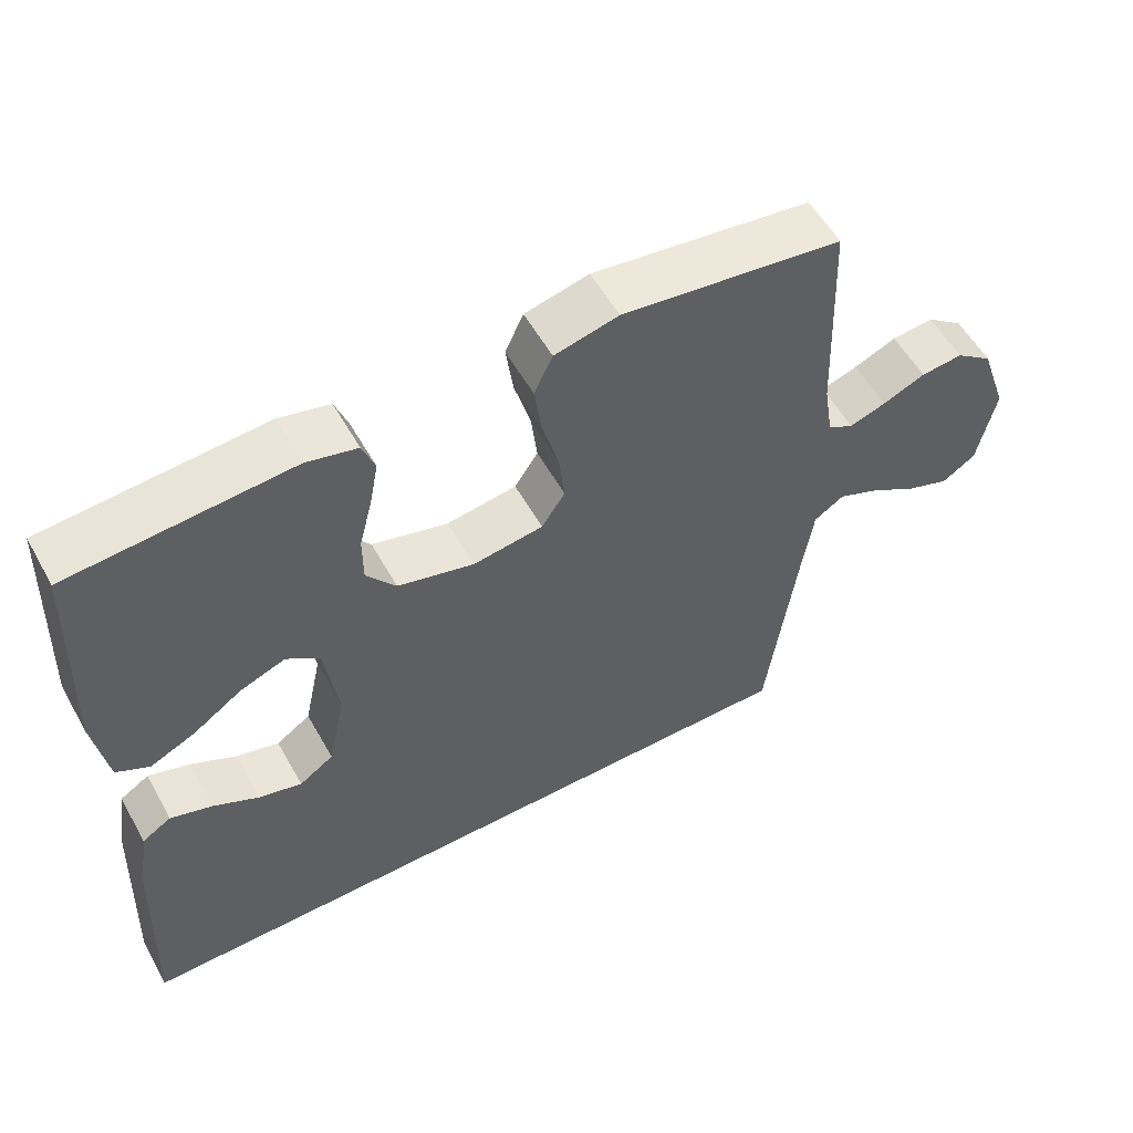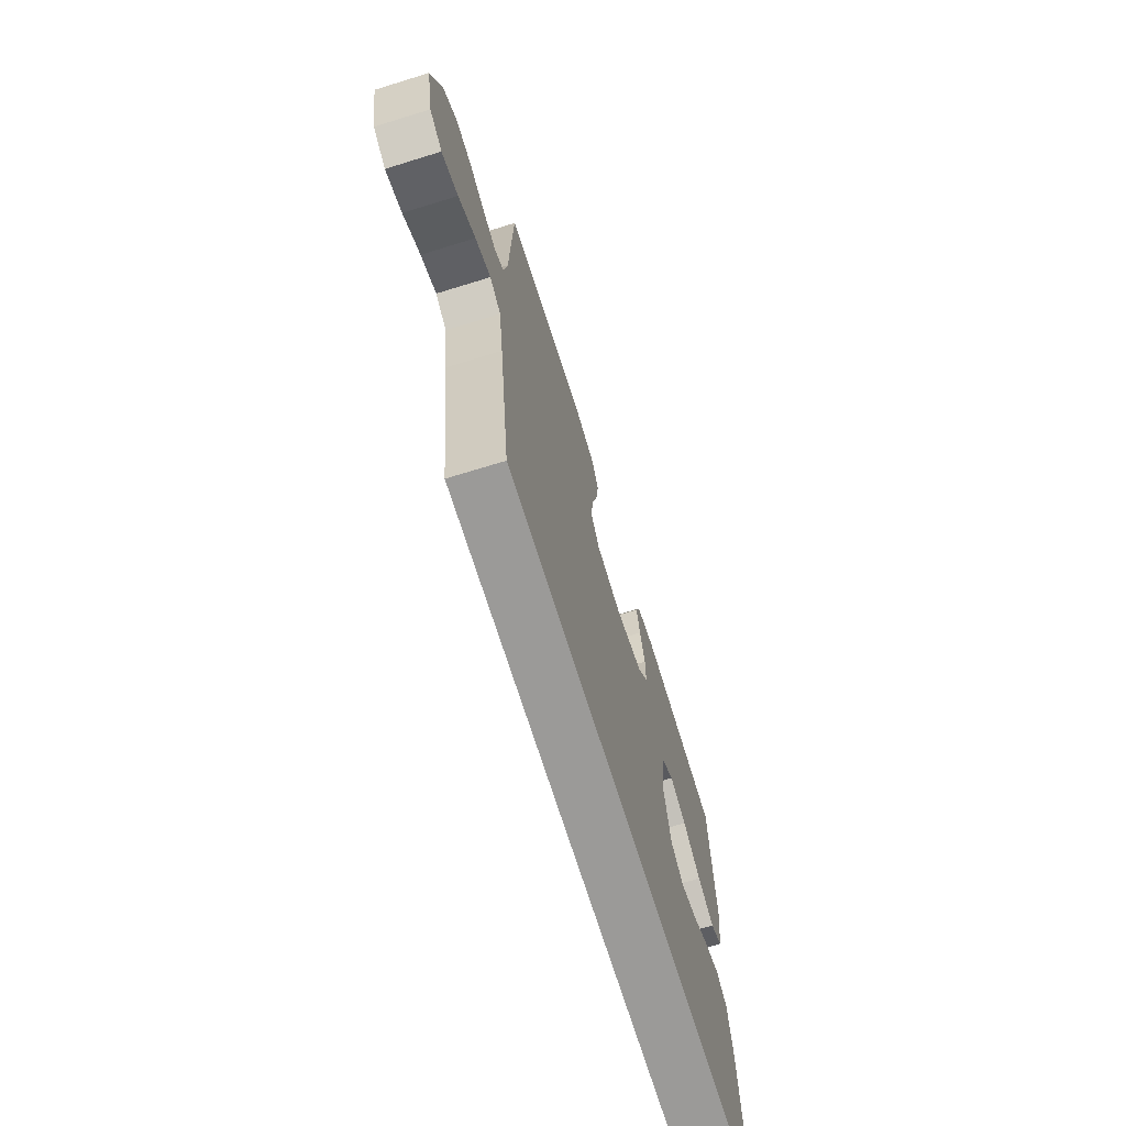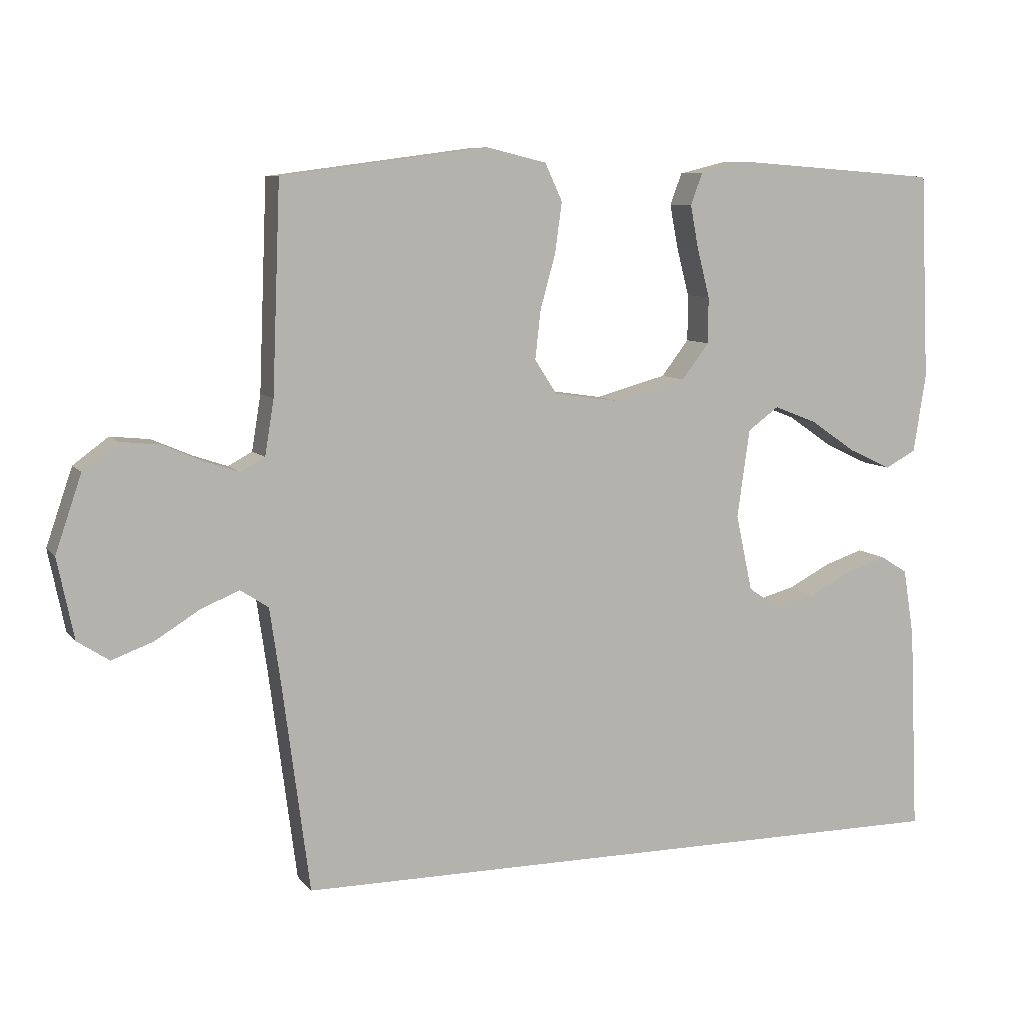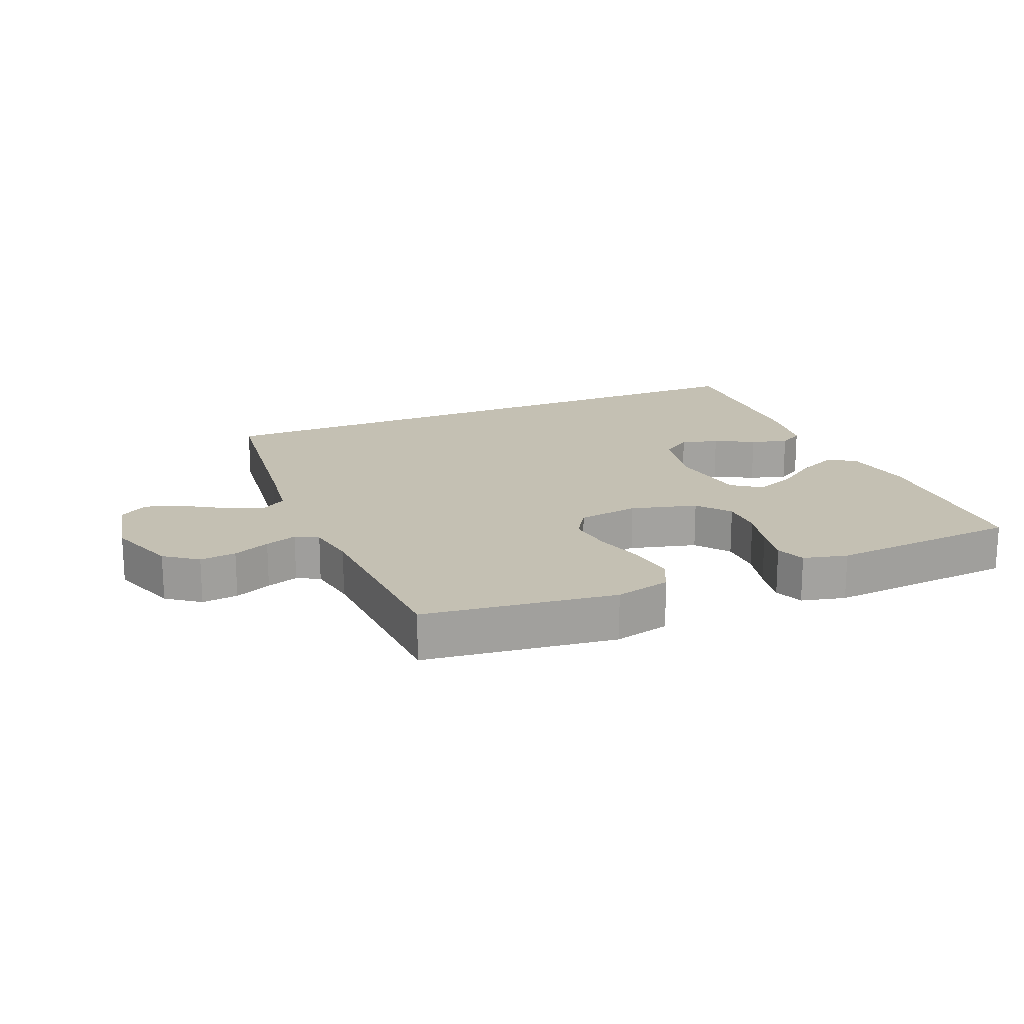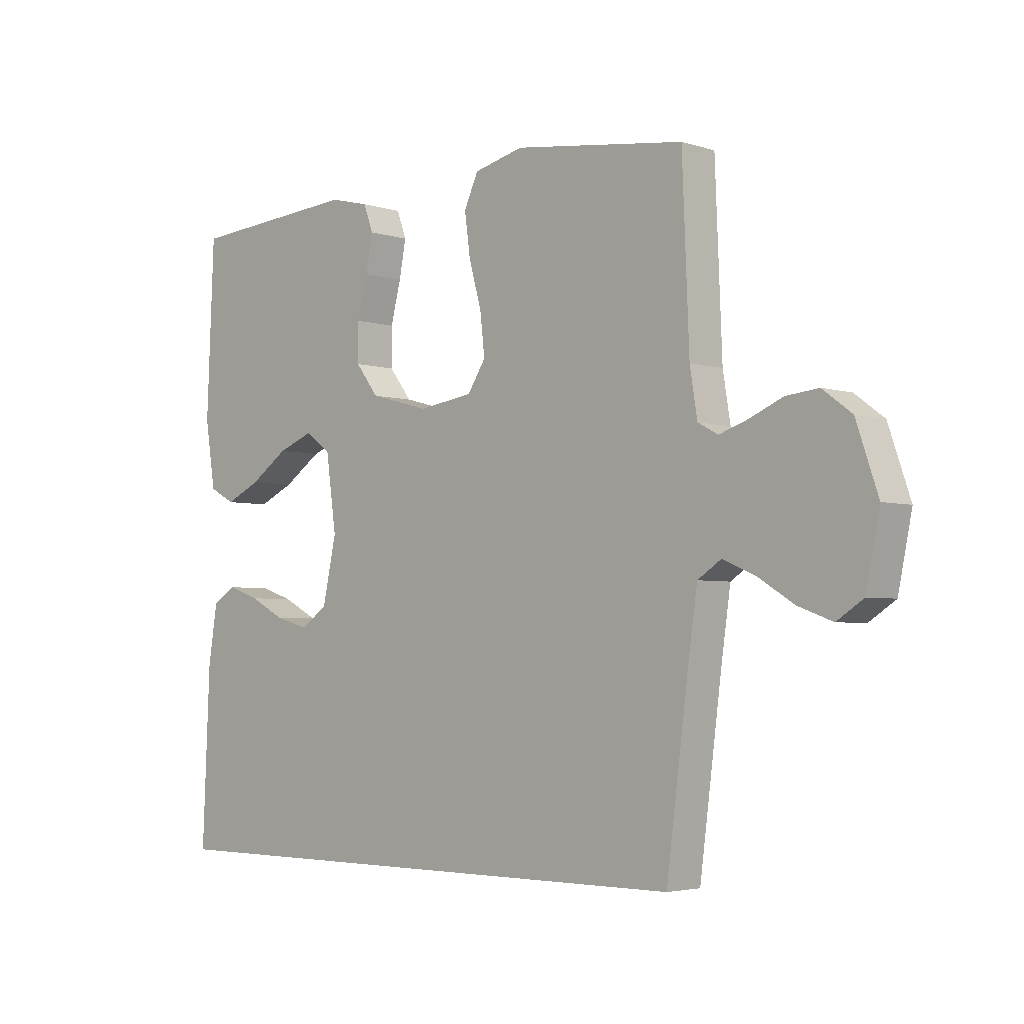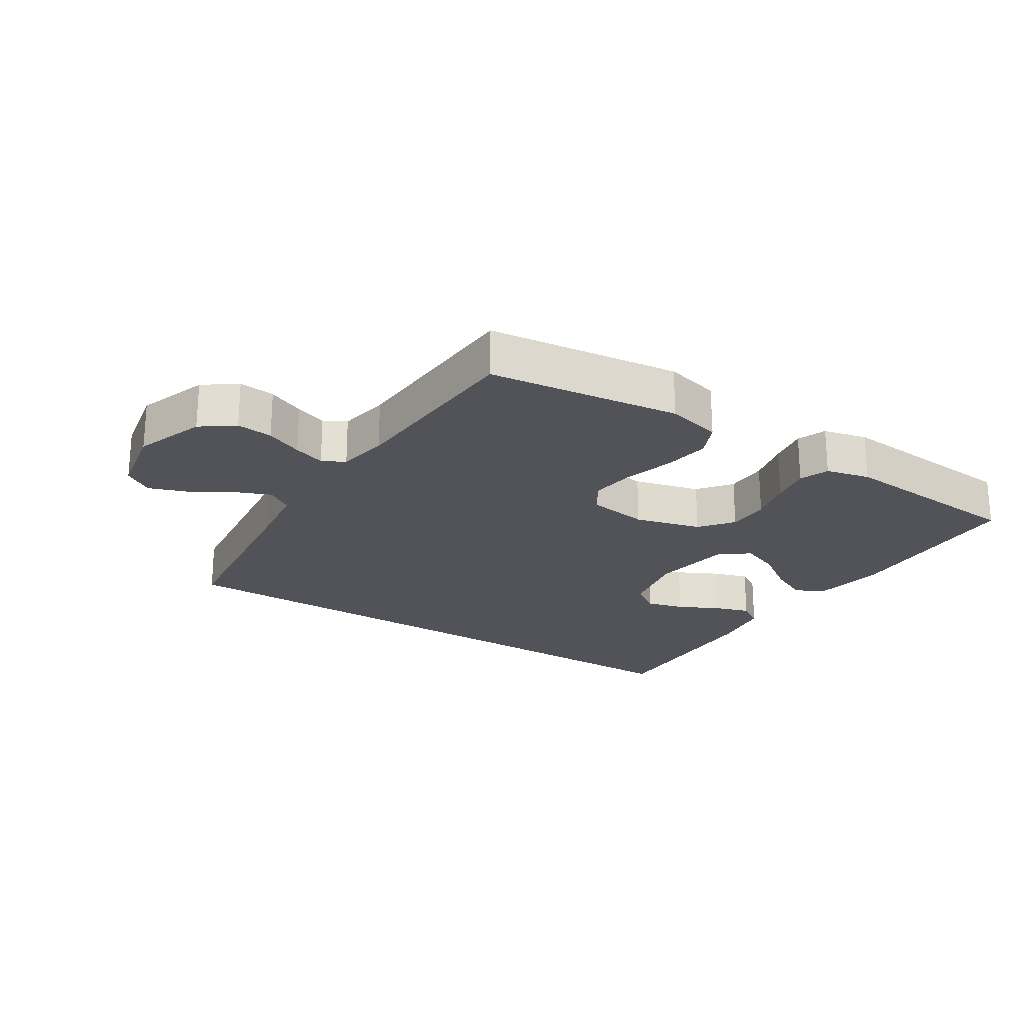
<metadata>
{"format":"obj","ext":"obj","renderer":"f3d","projection":"perspective","resolution":1024,"background":"white","views":[{"elev":56.1,"azim":150.9,"up":"+Z"},{"elev":-69.3,"azim":-72.8,"up":"+Z"},{"elev":8.2,"azim":-21.1,"up":"+Z"},{"elev":18.0,"azim":-23.0,"up":"+Y"},{"elev":-3.8,"azim":-136.0,"up":"+Z"},{"elev":-22.6,"azim":-33.1,"up":"+Y"}]}
</metadata>
<code>
v -0.5 0.07 0.5
v -0.2 0.07 0.54
v -0.113 0.07 0.519
v -0.088 0.07 0.465
v -0.098 0.07 0.392
v -0.12 0.07 0.313
v -0.128 0.07 0.242
v -0.096 0.07 0.193
v 0 0.07 0.179
v 0.104 0.07 0.207
v 0.144 0.07 0.259
v 0.144 0.07 0.326
v 0.126 0.07 0.396
v 0.114 0.07 0.459
v 0.131 0.07 0.505
v 0.2 0.07 0.522
v 0.5 0.07 0.5
v 0.513 0.07 0.2
v 0.495 0.07 0.086
v 0.45 0.07 0.062
v 0.388 0.07 0.091
v 0.321 0.07 0.137
v 0.259 0.07 0.161
v 0.214 0.07 0.128
v 0.196 0.07 0
v 0.22 0.07 -0.111
v 0.267 0.07 -0.143
v 0.326 0.07 -0.127
v 0.388 0.07 -0.095
v 0.445 0.07 -0.076
v 0.485 0.07 -0.101
v 0.501 0.07 -0.2
v 0.514 0.07 -0.5
v -0.468 0.07 -0.5
v -0.507 0.07 -0.2
v -0.523 0.07 -0.089
v -0.564 0.07 -0.062
v -0.621 0.07 -0.086
v -0.684 0.07 -0.125
v -0.744 0.07 -0.147
v -0.79 0.07 -0.117
v -0.814 0.07 0
v -0.776 0.07 0.111
v -0.725 0.07 0.149
v -0.668 0.07 0.143
v -0.61 0.07 0.118
v -0.56 0.07 0.101
v -0.525 0.07 0.12
v -0.512 0.07 0.2
v -0.5 0 0.5
v -0.2 0 0.54
v -0.113 0 0.519
v -0.088 0 0.465
v -0.098 0 0.392
v -0.12 0 0.313
v -0.128 0 0.242
v -0.096 0 0.193
v 0 0 0.179
v 0.104 0 0.207
v 0.144 0 0.259
v 0.144 0 0.326
v 0.126 0 0.396
v 0.114 0 0.459
v 0.131 0 0.505
v 0.2 0 0.522
v 0.5 0 0.5
v 0.513 0 0.2
v 0.495 0 0.086
v 0.45 0 0.062
v 0.388 0 0.091
v 0.321 0 0.137
v 0.259 0 0.161
v 0.214 0 0.128
v 0.196 0 0
v 0.22 0 -0.111
v 0.267 0 -0.143
v 0.326 0 -0.127
v 0.388 0 -0.095
v 0.445 0 -0.076
v 0.485 0 -0.101
v 0.501 0 -0.2
v 0.514 0 -0.5
v -0.468 0 -0.5
v -0.507 0 -0.2
v -0.523 0 -0.089
v -0.564 0 -0.062
v -0.621 0 -0.086
v -0.684 0 -0.125
v -0.744 0 -0.147
v -0.79 0 -0.117
v -0.814 0 0
v -0.776 0 0.111
v -0.725 0 0.149
v -0.668 0 0.143
v -0.61 0 0.118
v -0.56 0 0.101
v -0.525 0 0.12
v -0.512 0 0.2
f 43 44 45 46
f 43 46 47
f 42 43 47
f 41 42 47
f 38 39 40 41
f 37 38 41 47
f 36 37 47 48
f 32 33 34 35
f 28 29 30 31
f 27 28 31 32
f 19 20 21 22
f 19 22 23
f 18 19 23
f 17 18 23
f 16 17 23 24
f 12 13 14 15
f 12 15 16 24
f 3 4 5 6
f 3 6 7
f 49 1 2 3
f 49 3 7
f 48 49 7 8
f 36 48 8 9
f 27 32 35 36
f 26 27 36
f 25 26 36 9
f 11 12 24 25
f 10 11 25
f 9 10 25
f 95 94 93 92
f 96 95 92
f 96 92 91
f 96 91 90
f 90 89 88 87
f 96 90 87 86
f 97 96 86 85
f 84 83 82 81
f 80 79 78 77
f 81 80 77 76
f 71 70 69 68
f 72 71 68
f 72 68 67
f 72 67 66
f 73 72 66 65
f 64 63 62 61
f 73 65 64 61
f 55 54 53 52
f 56 55 52
f 52 51 50 98
f 56 52 98
f 57 56 98 97
f 58 57 97 85
f 85 84 81 76
f 85 76 75
f 58 85 75 74
f 74 73 61 60
f 74 60 59
f 74 59 58
f 1 50 51 2
f 2 51 52 3
f 3 52 53 4
f 4 53 54 5
f 5 54 55 6
f 6 55 56 7
f 7 56 57 8
f 8 57 58 9
f 9 58 59 10
f 10 59 60 11
f 11 60 61 12
f 12 61 62 13
f 13 62 63 14
f 14 63 64 15
f 15 64 65 16
f 16 65 66 17
f 17 66 67 18
f 18 67 68 19
f 19 68 69 20
f 20 69 70 21
f 21 70 71 22
f 22 71 72 23
f 23 72 73 24
f 24 73 74 25
f 25 74 75 26
f 26 75 76 27
f 27 76 77 28
f 28 77 78 29
f 29 78 79 30
f 30 79 80 31
f 31 80 81 32
f 32 81 82 33
f 33 82 83 34
f 34 83 84 35
f 35 84 85 36
f 36 85 86 37
f 37 86 87 38
f 38 87 88 39
f 39 88 89 40
f 40 89 90 41
f 41 90 91 42
f 42 91 92 43
f 43 92 93 44
f 44 93 94 45
f 45 94 95 46
f 46 95 96 47
f 47 96 97 48
f 48 97 98 49
f 49 98 50 1

</code>
